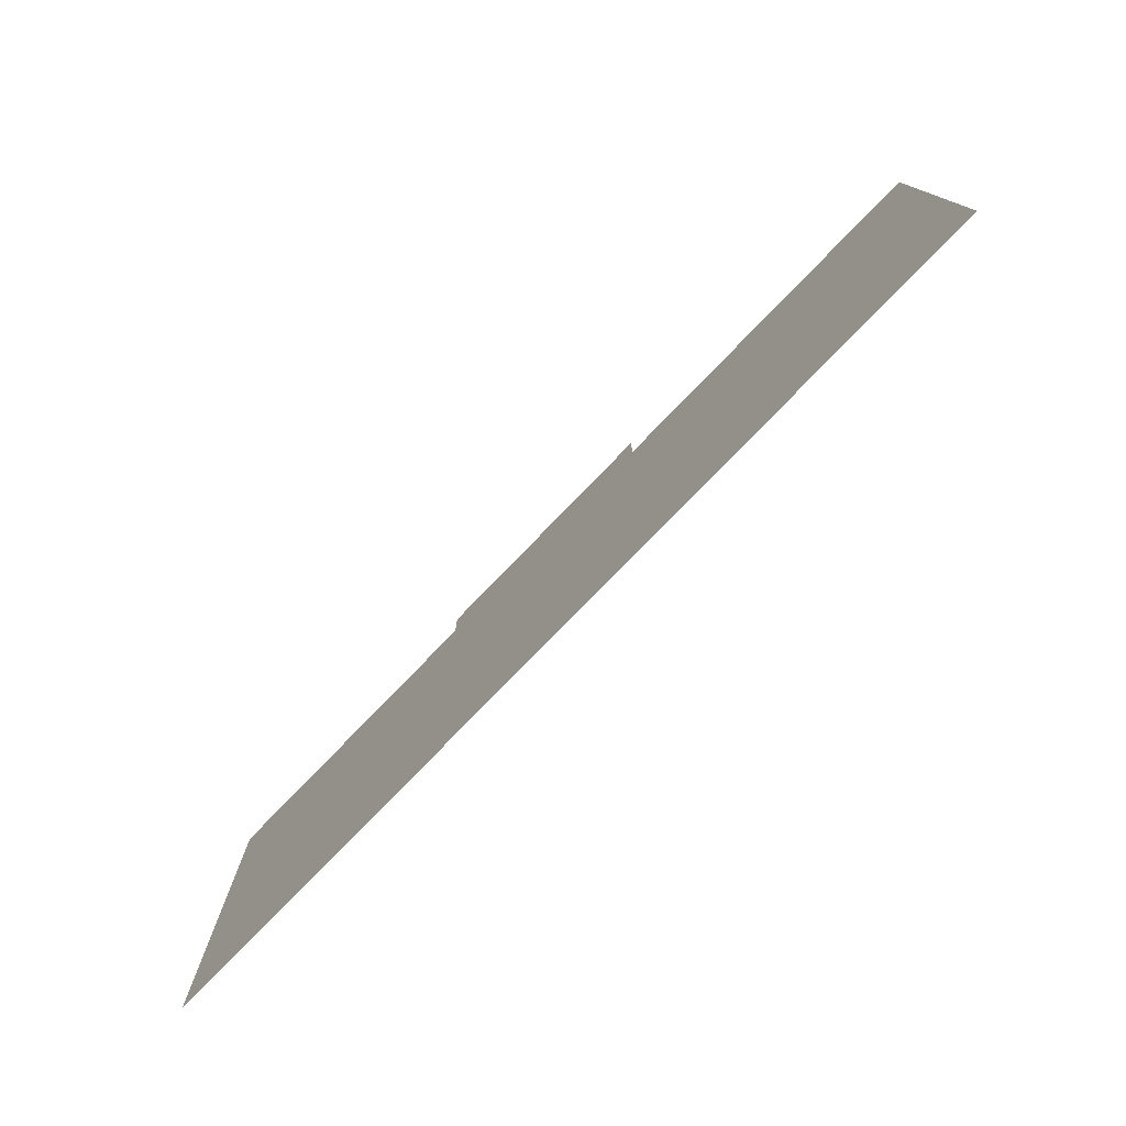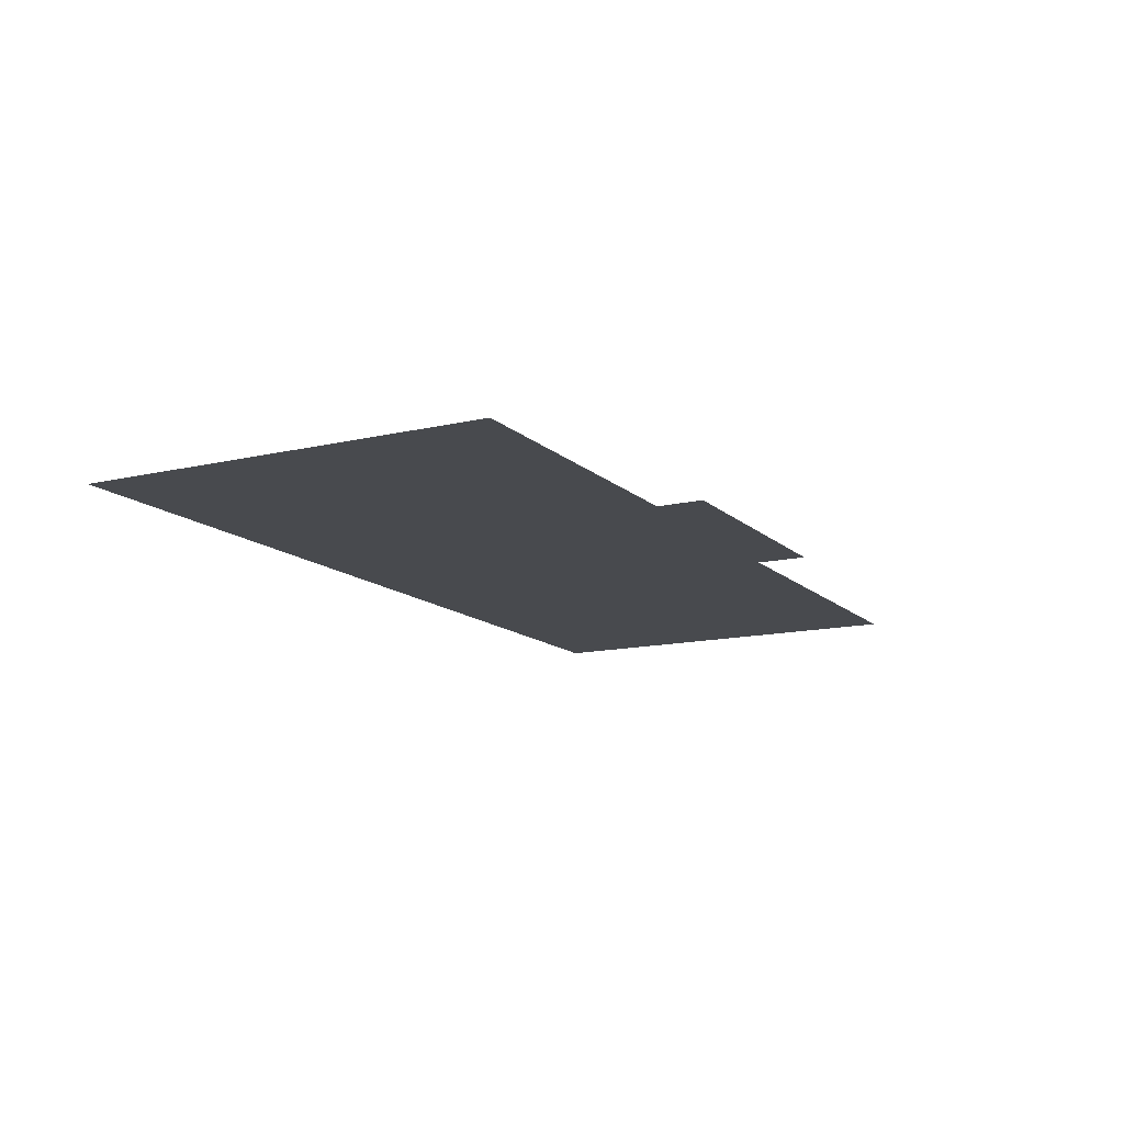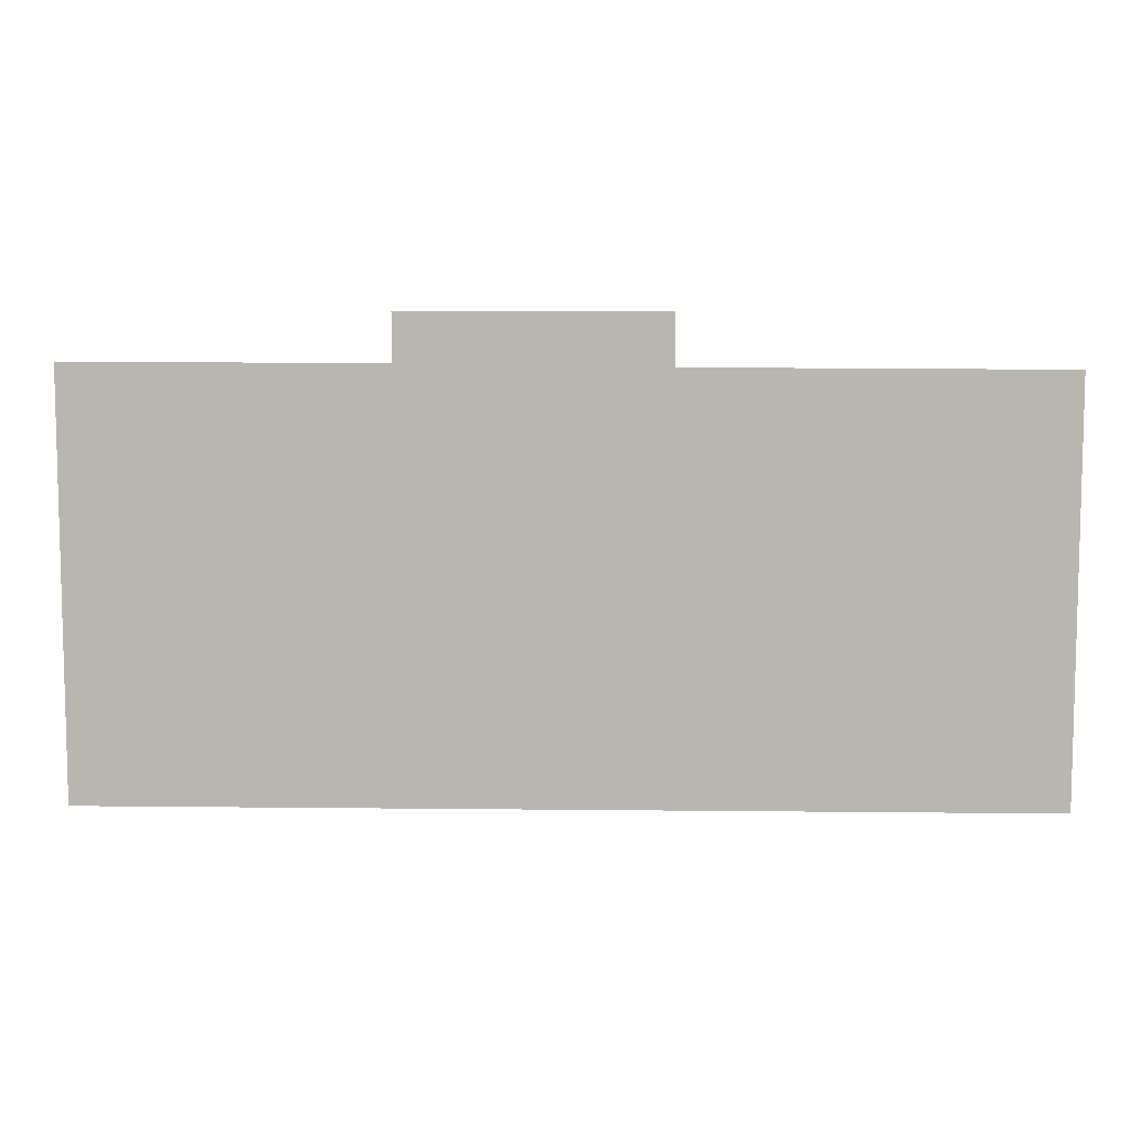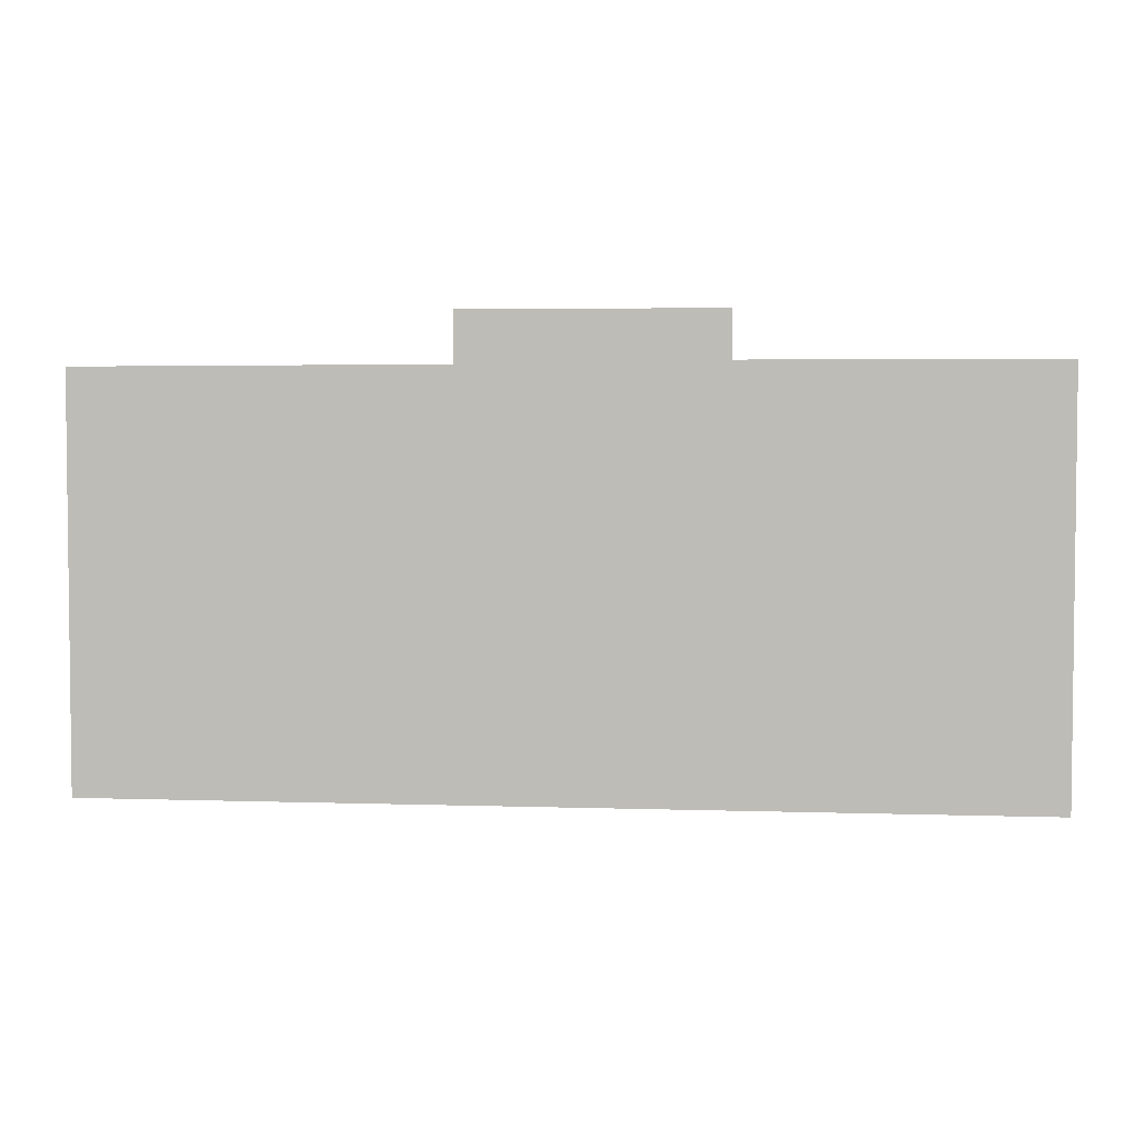
<metadata>
{"format":"obj","ext":"obj","renderer":"f3d","projection":"perspective","resolution":1024,"background":"white","views":[{"elev":-77.0,"azim":-134.0,"up":"+Y"},{"elev":-13.3,"azim":118.1,"up":"+Z"},{"elev":8.2,"azim":-177.7,"up":"+Y"},{"elev":3.8,"azim":5.5,"up":"+Y"}]}
</metadata>
<code>
v 26.38 -23.45 0.05
v 26.38 5.413 0.05
v 4.886 5.413 0.05
v -12.93 5.167 0.05
v -38.44 -23.3 0.05
v -38.44 5.076 0.05
v -12.93 8.676 0.05
v 4.886 8.676 0.05
g Terrain_1741_0
f 1 3 2
f 1 4 3
f 5 4 1
f 5 6 4
f 4 7 3
f 3 7 8

</code>
